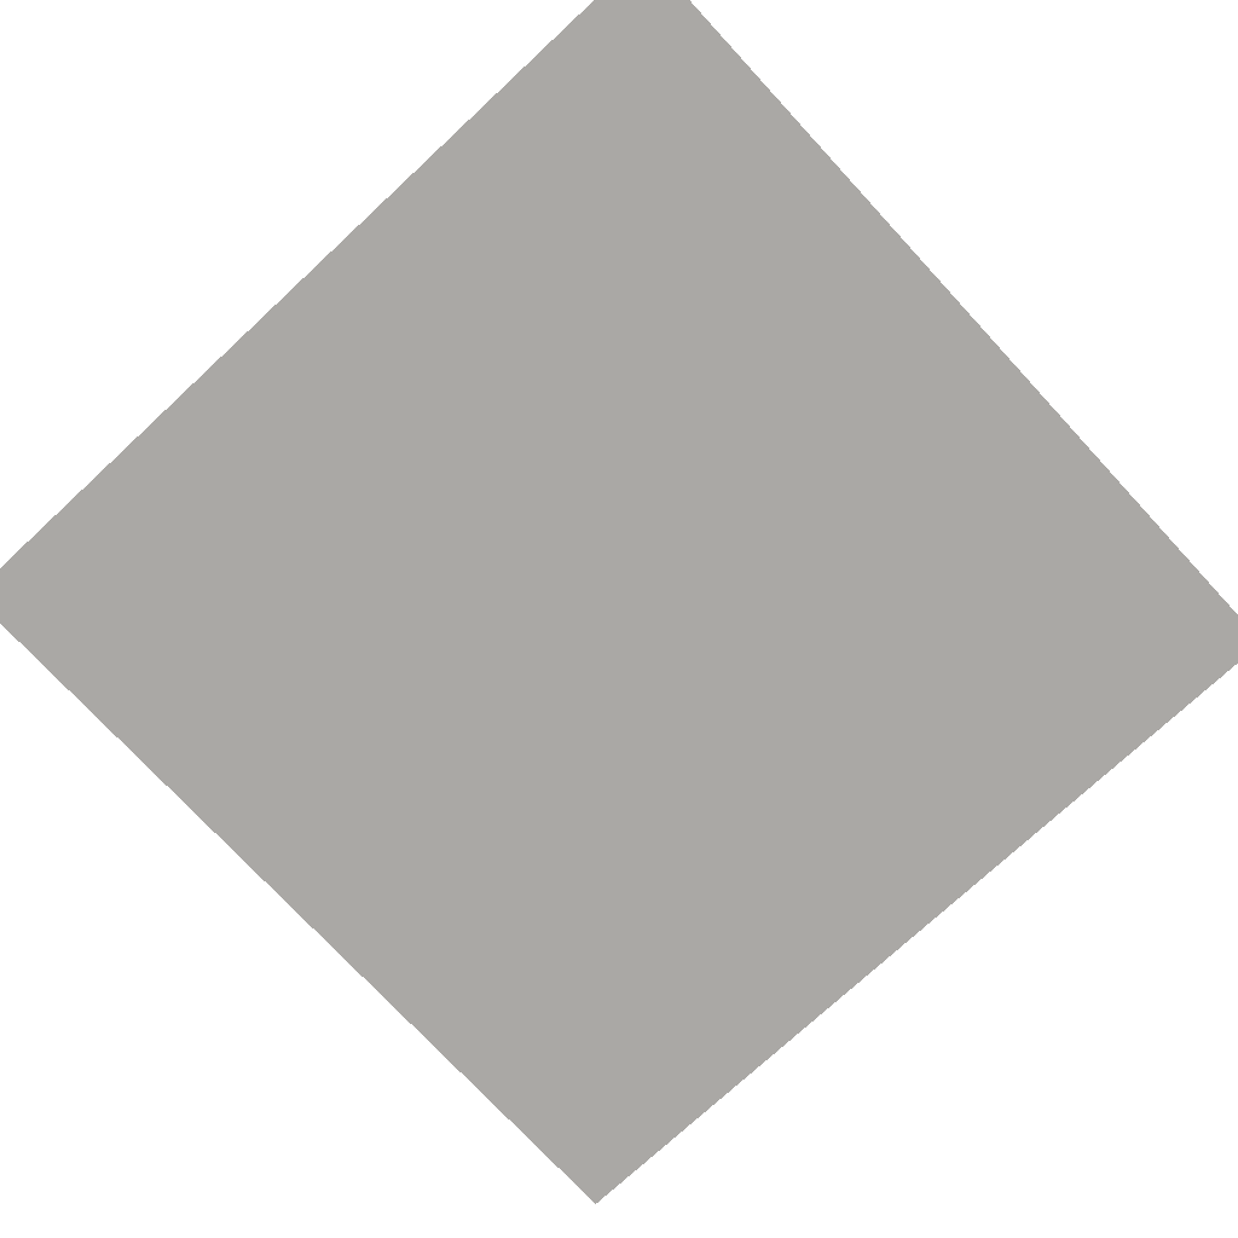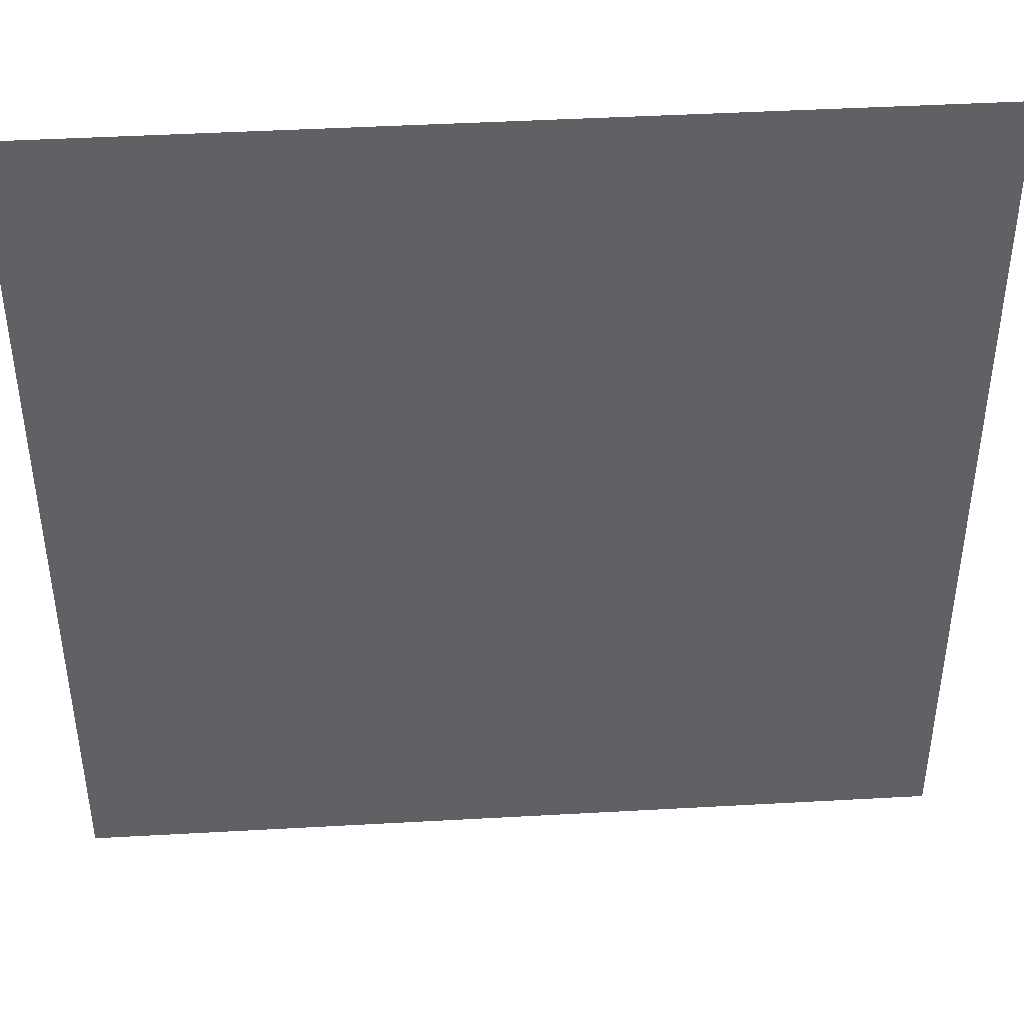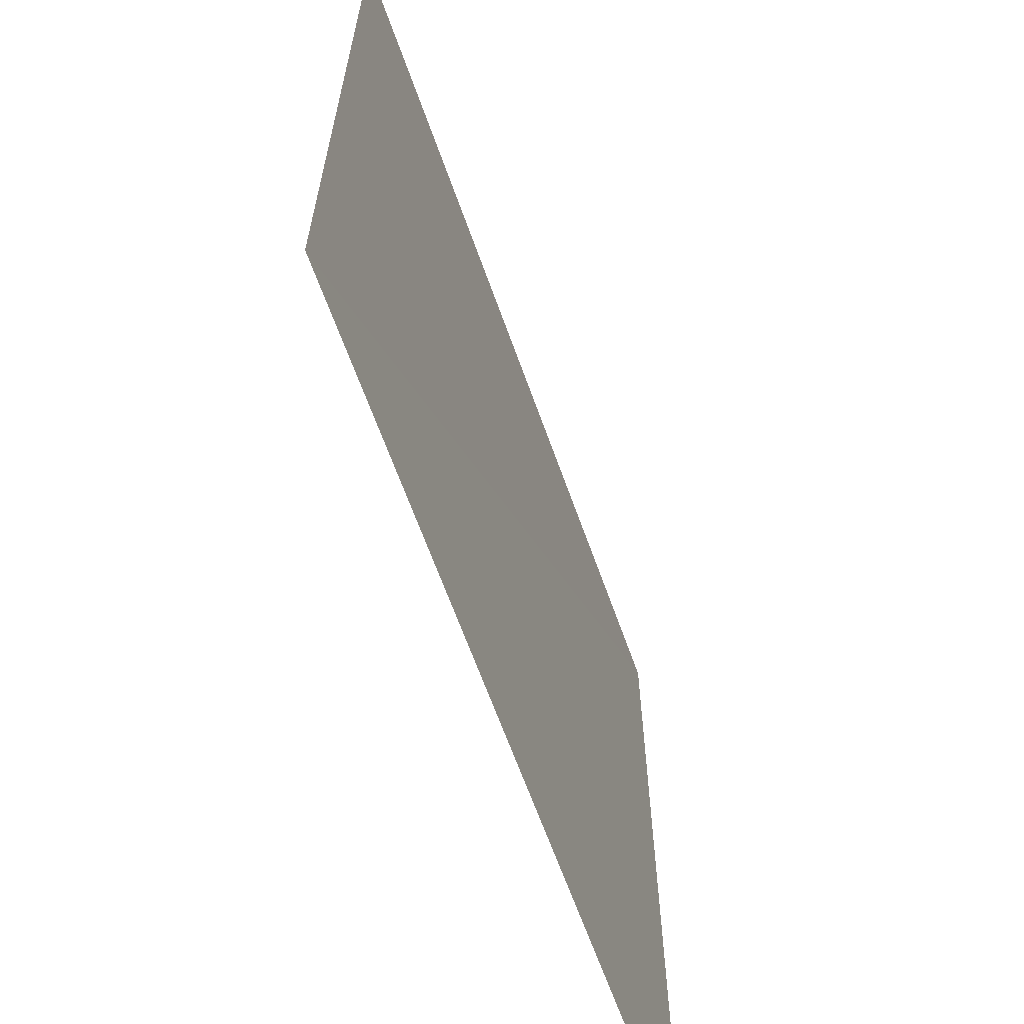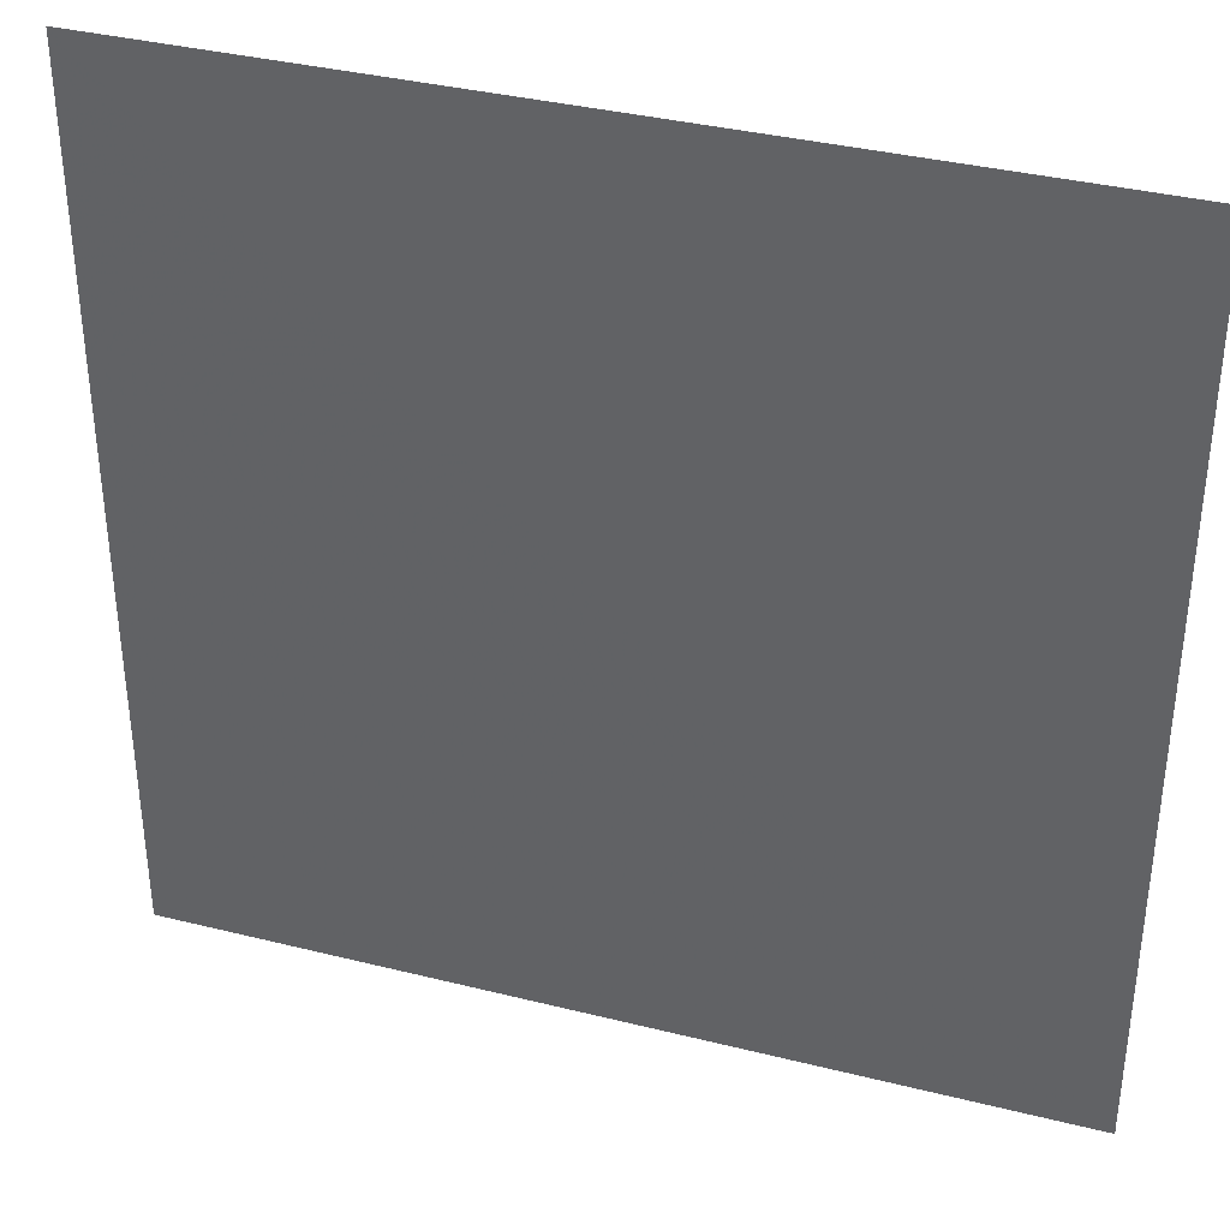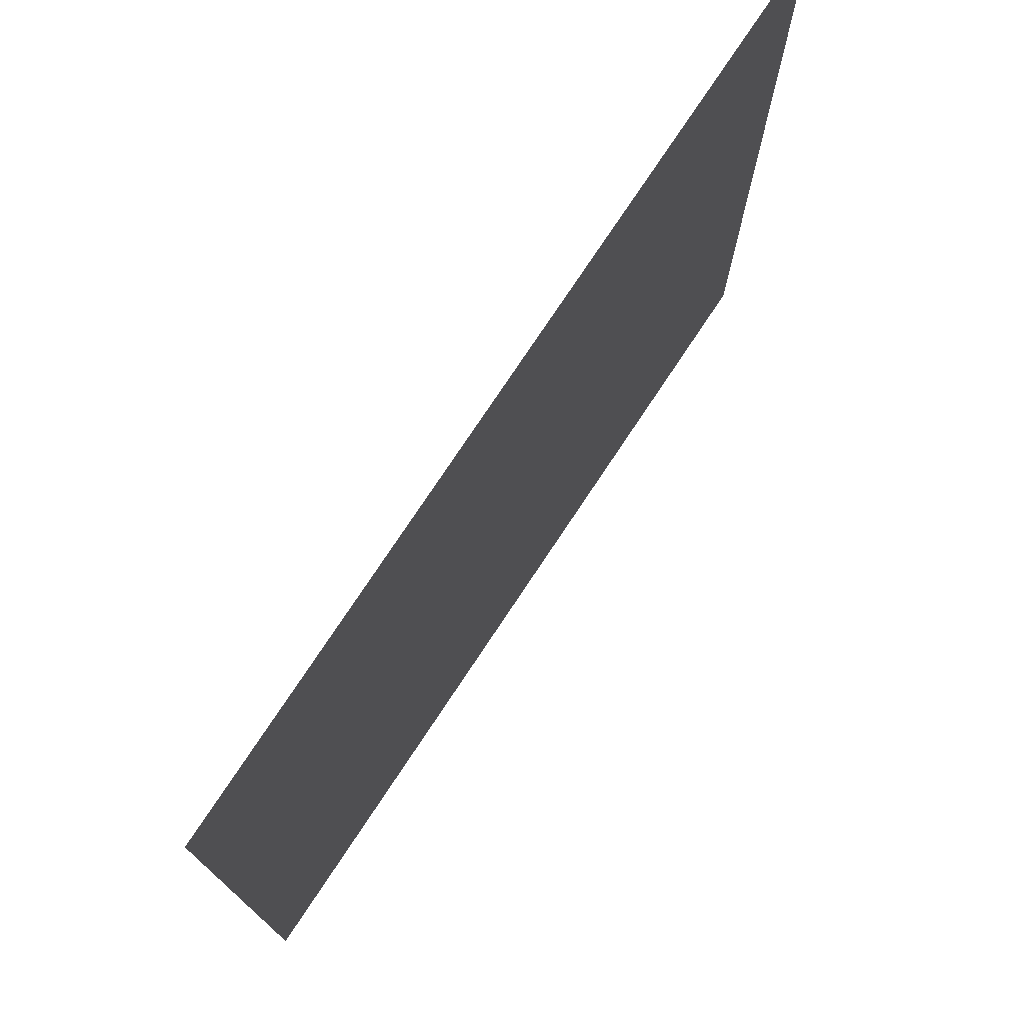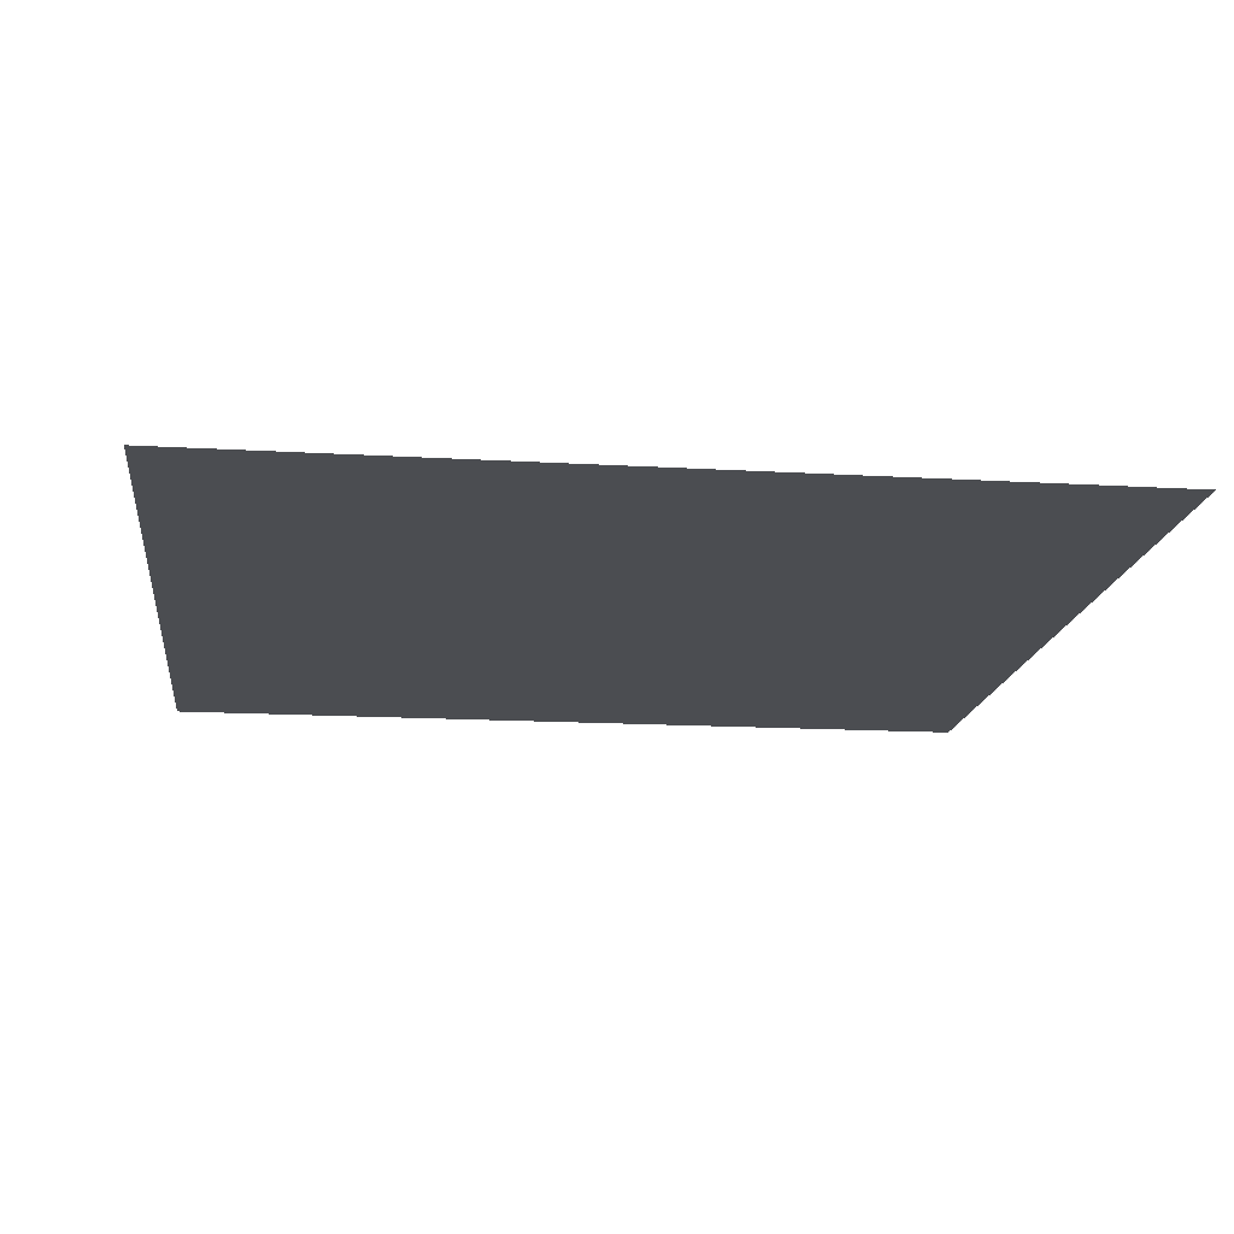
<metadata>
{"format":"obj","ext":"obj","renderer":"f3d","projection":"perspective","resolution":1024,"background":"white","views":[{"elev":-75.2,"azim":-47.2,"up":"+Y"},{"elev":42.7,"azim":-3.7,"up":"+Z"},{"elev":-64.9,"azim":109.8,"up":"+Z"},{"elev":36.7,"azim":18.1,"up":"+Z"},{"elev":75.9,"azim":123.7,"up":"+Z"},{"elev":-16.0,"azim":-97.0,"up":"+Y"}]}
</metadata>
<code>
v 3578 1.944 -8699
v 4089 3.843 -8699
v 3578 1.918 -9210
v 4089 3.012 -9210
f 1 4 2
f 4 1 3

</code>
